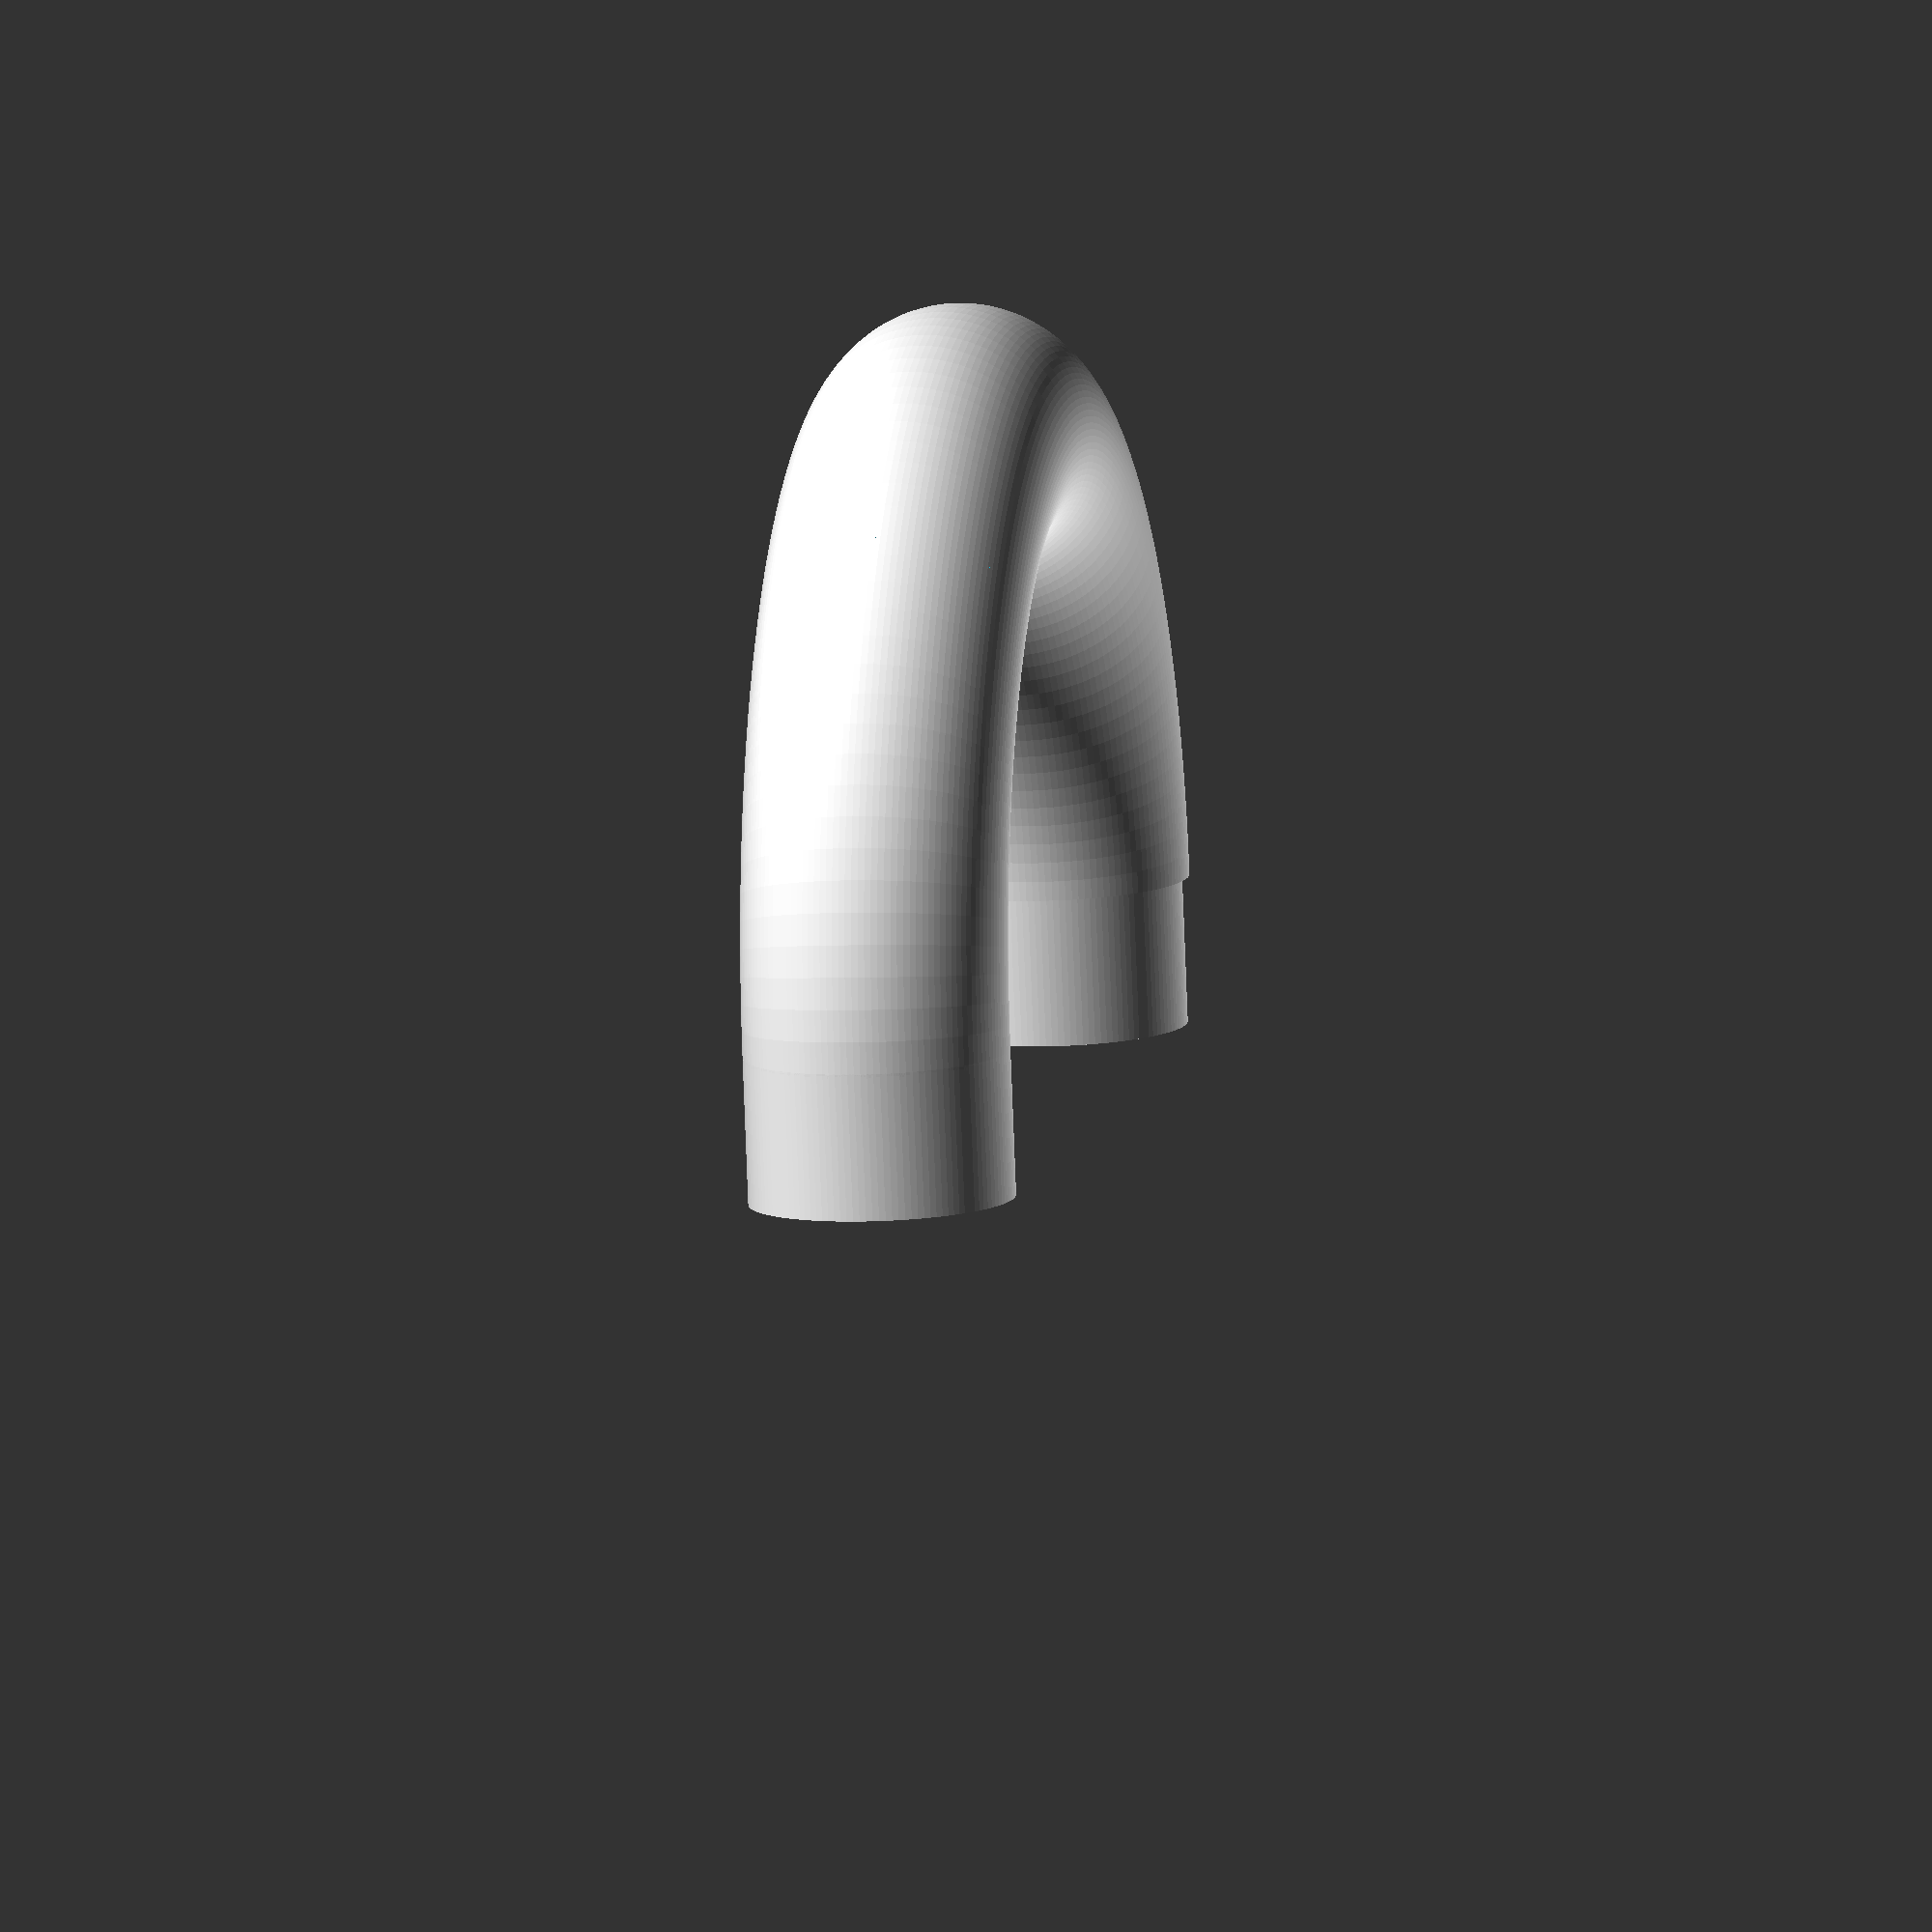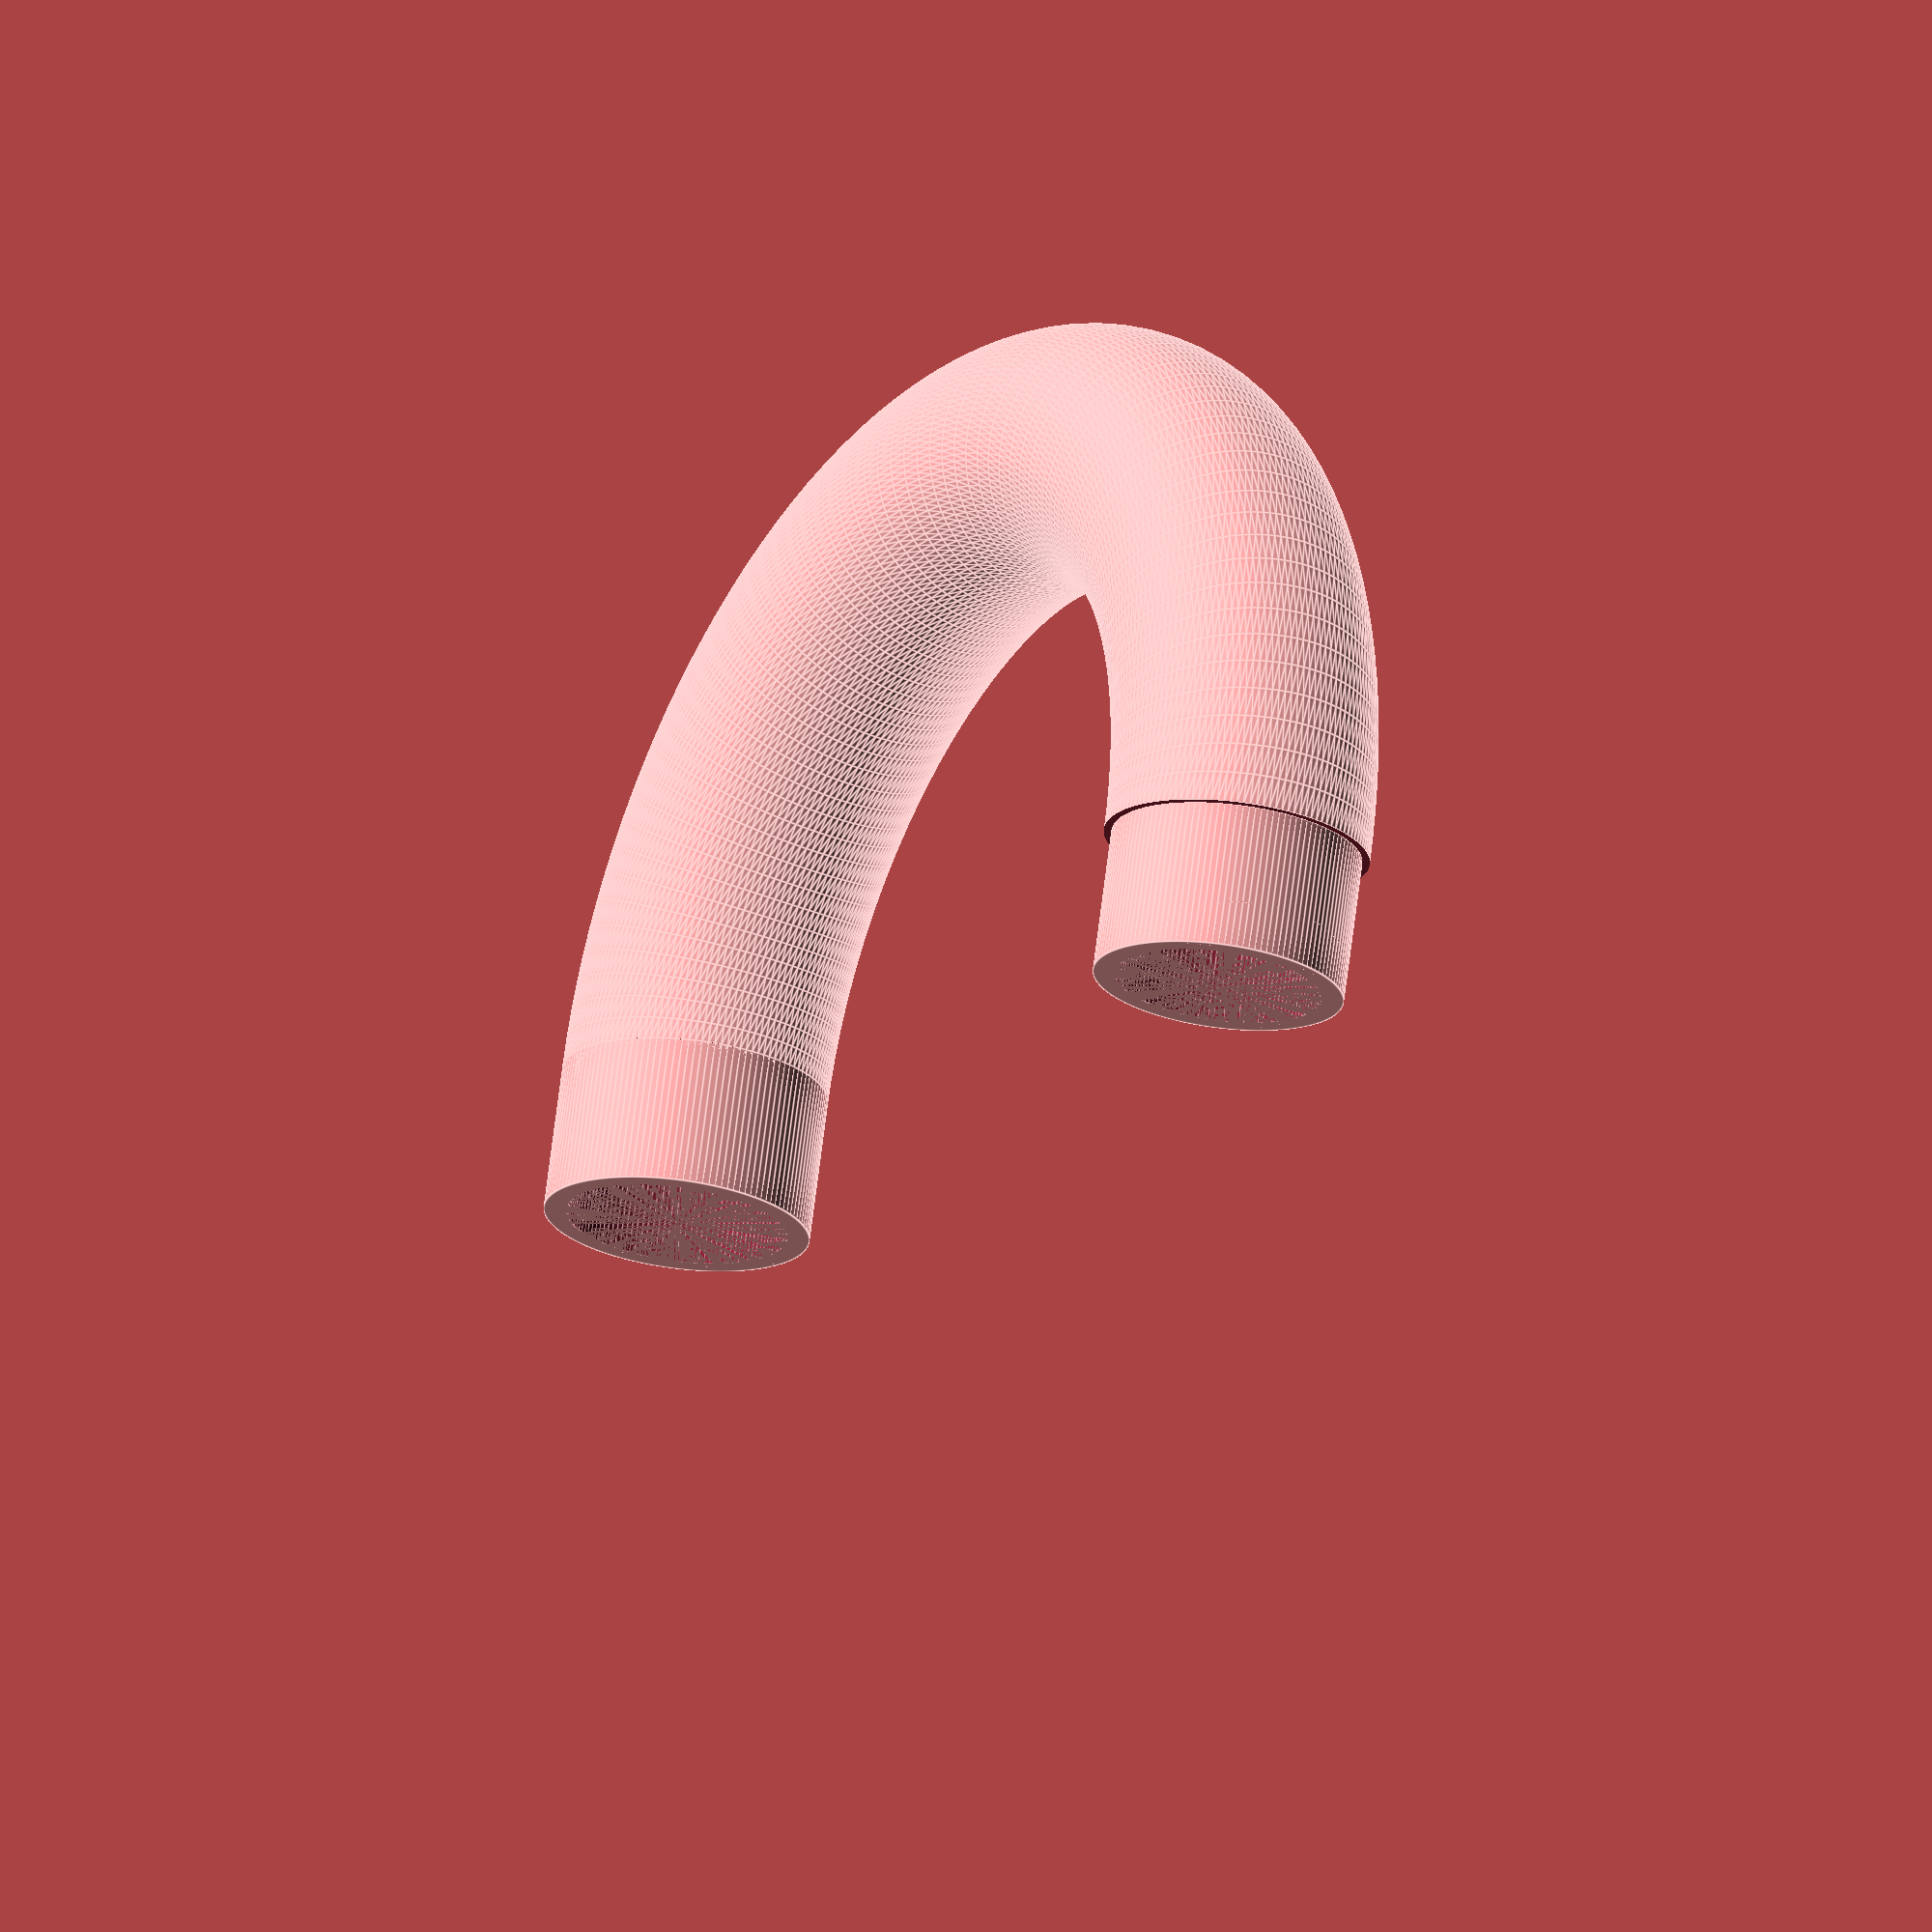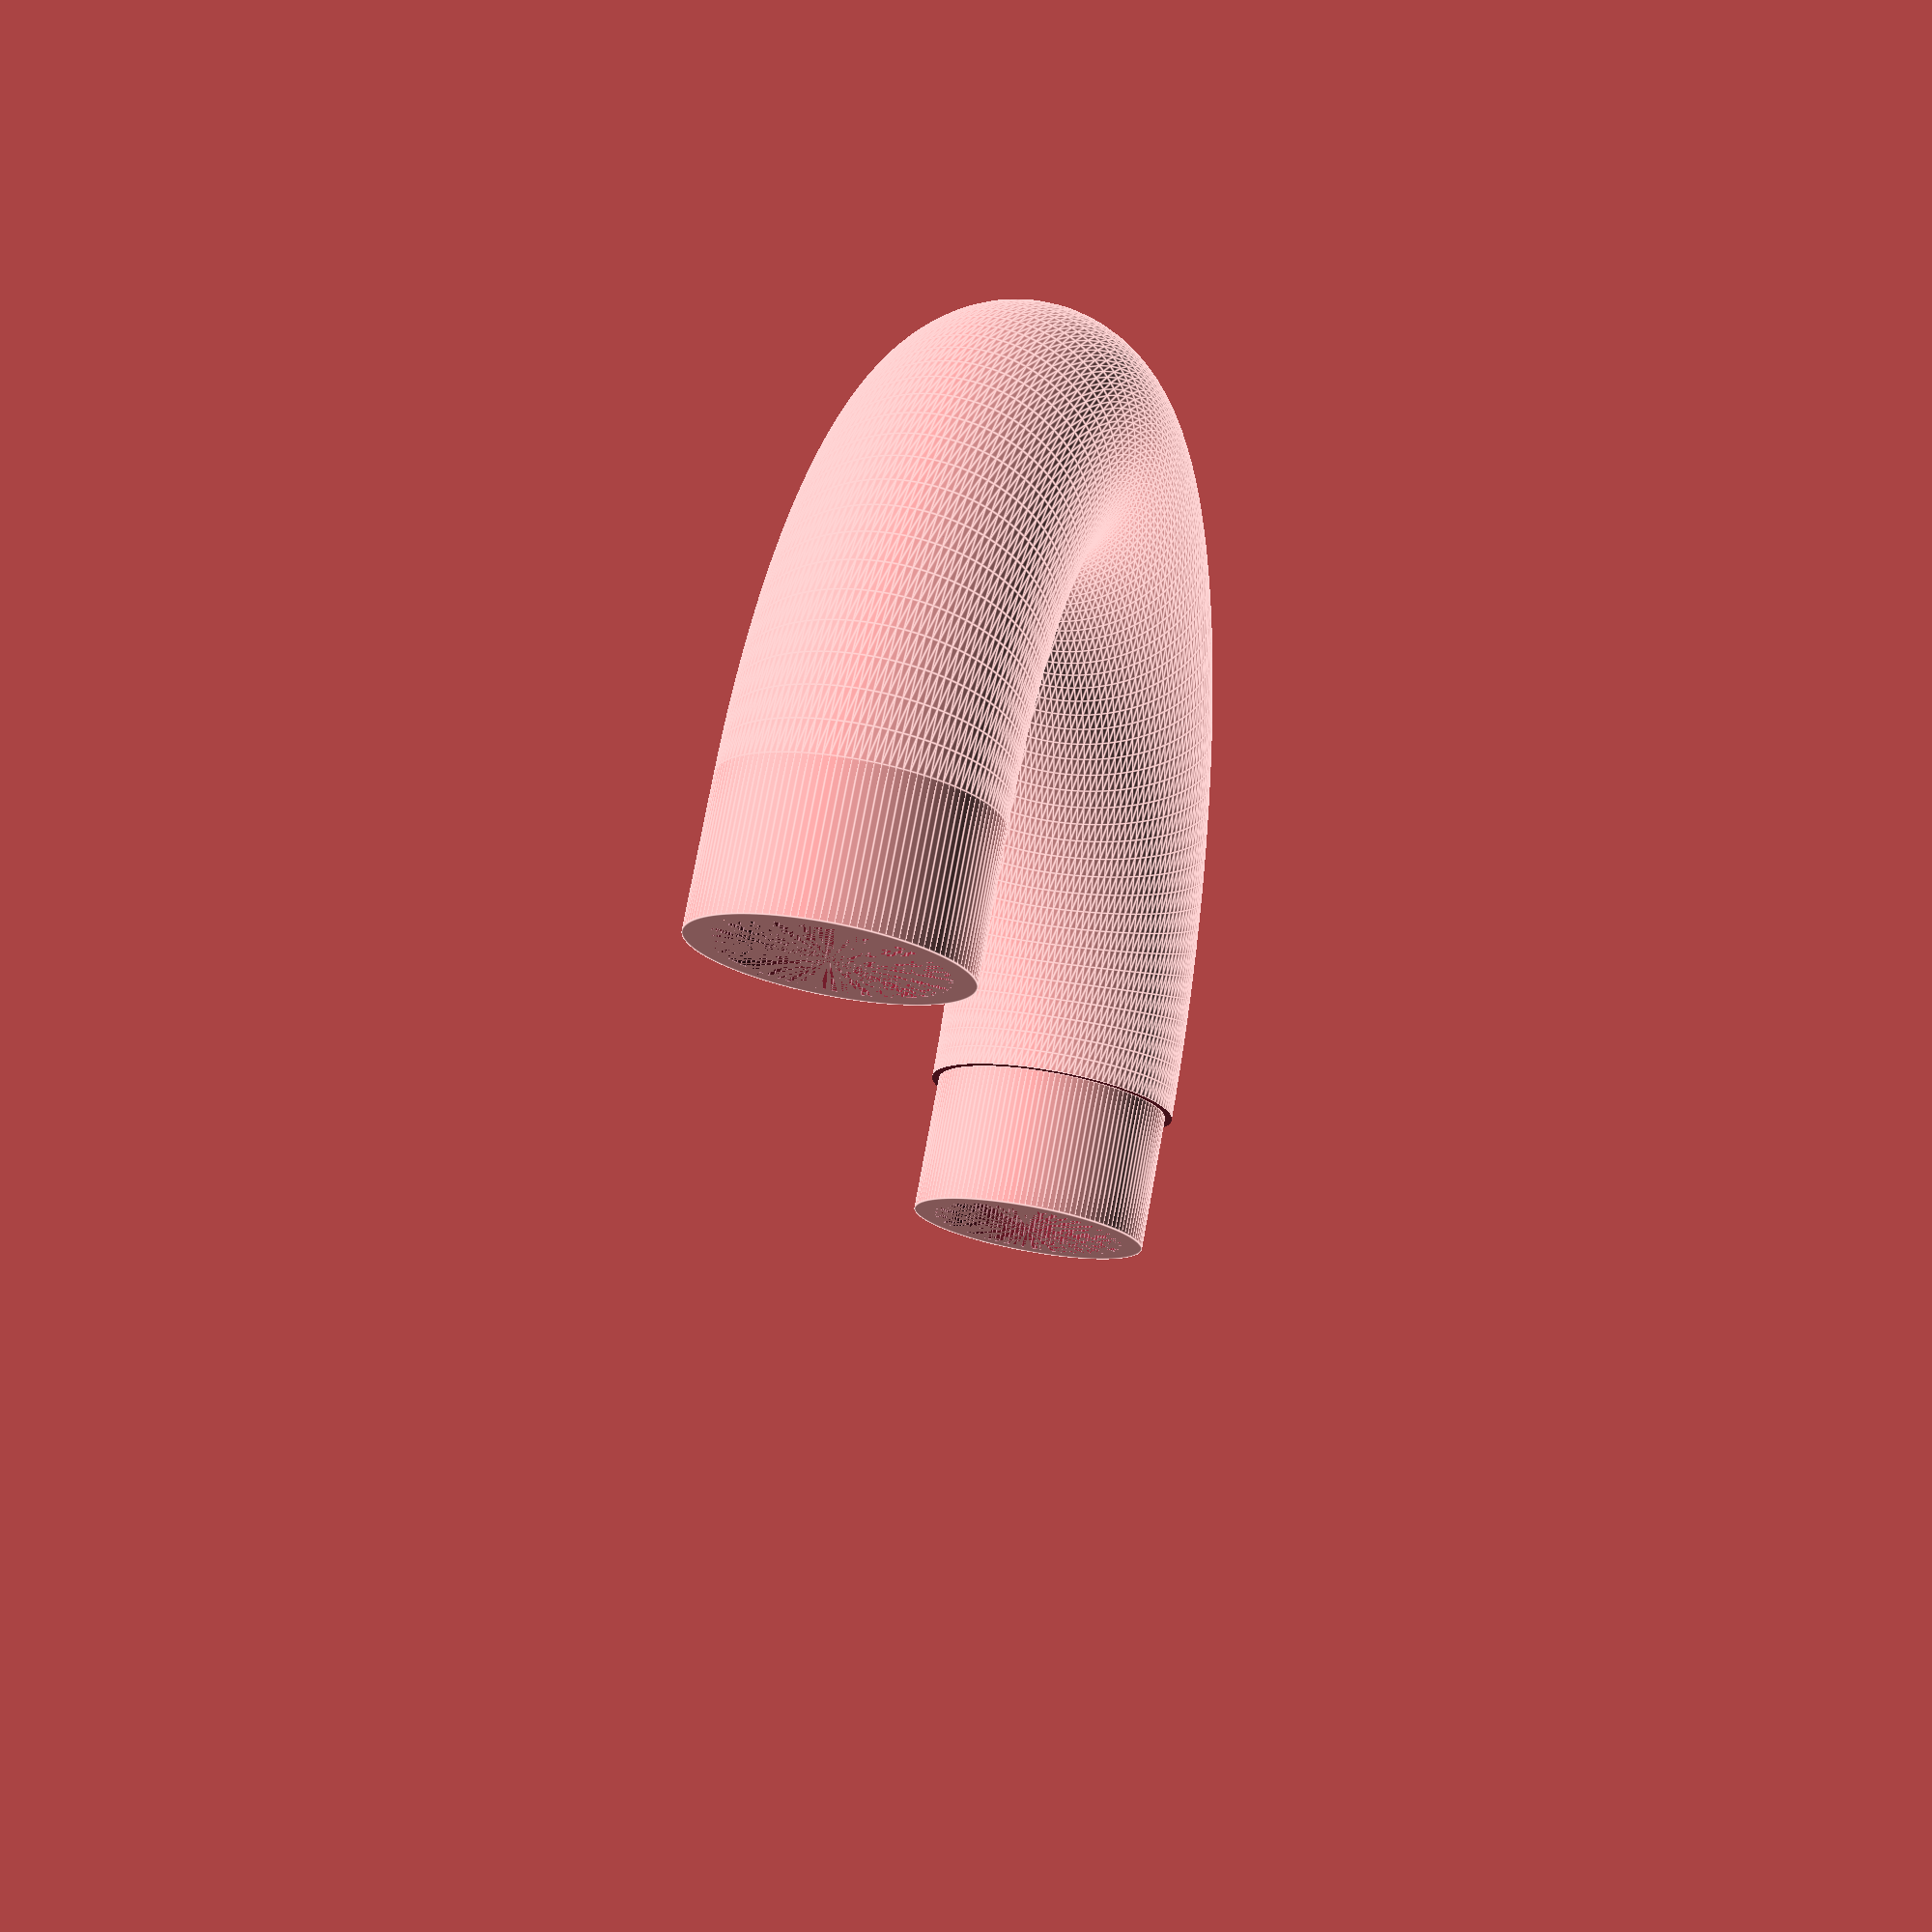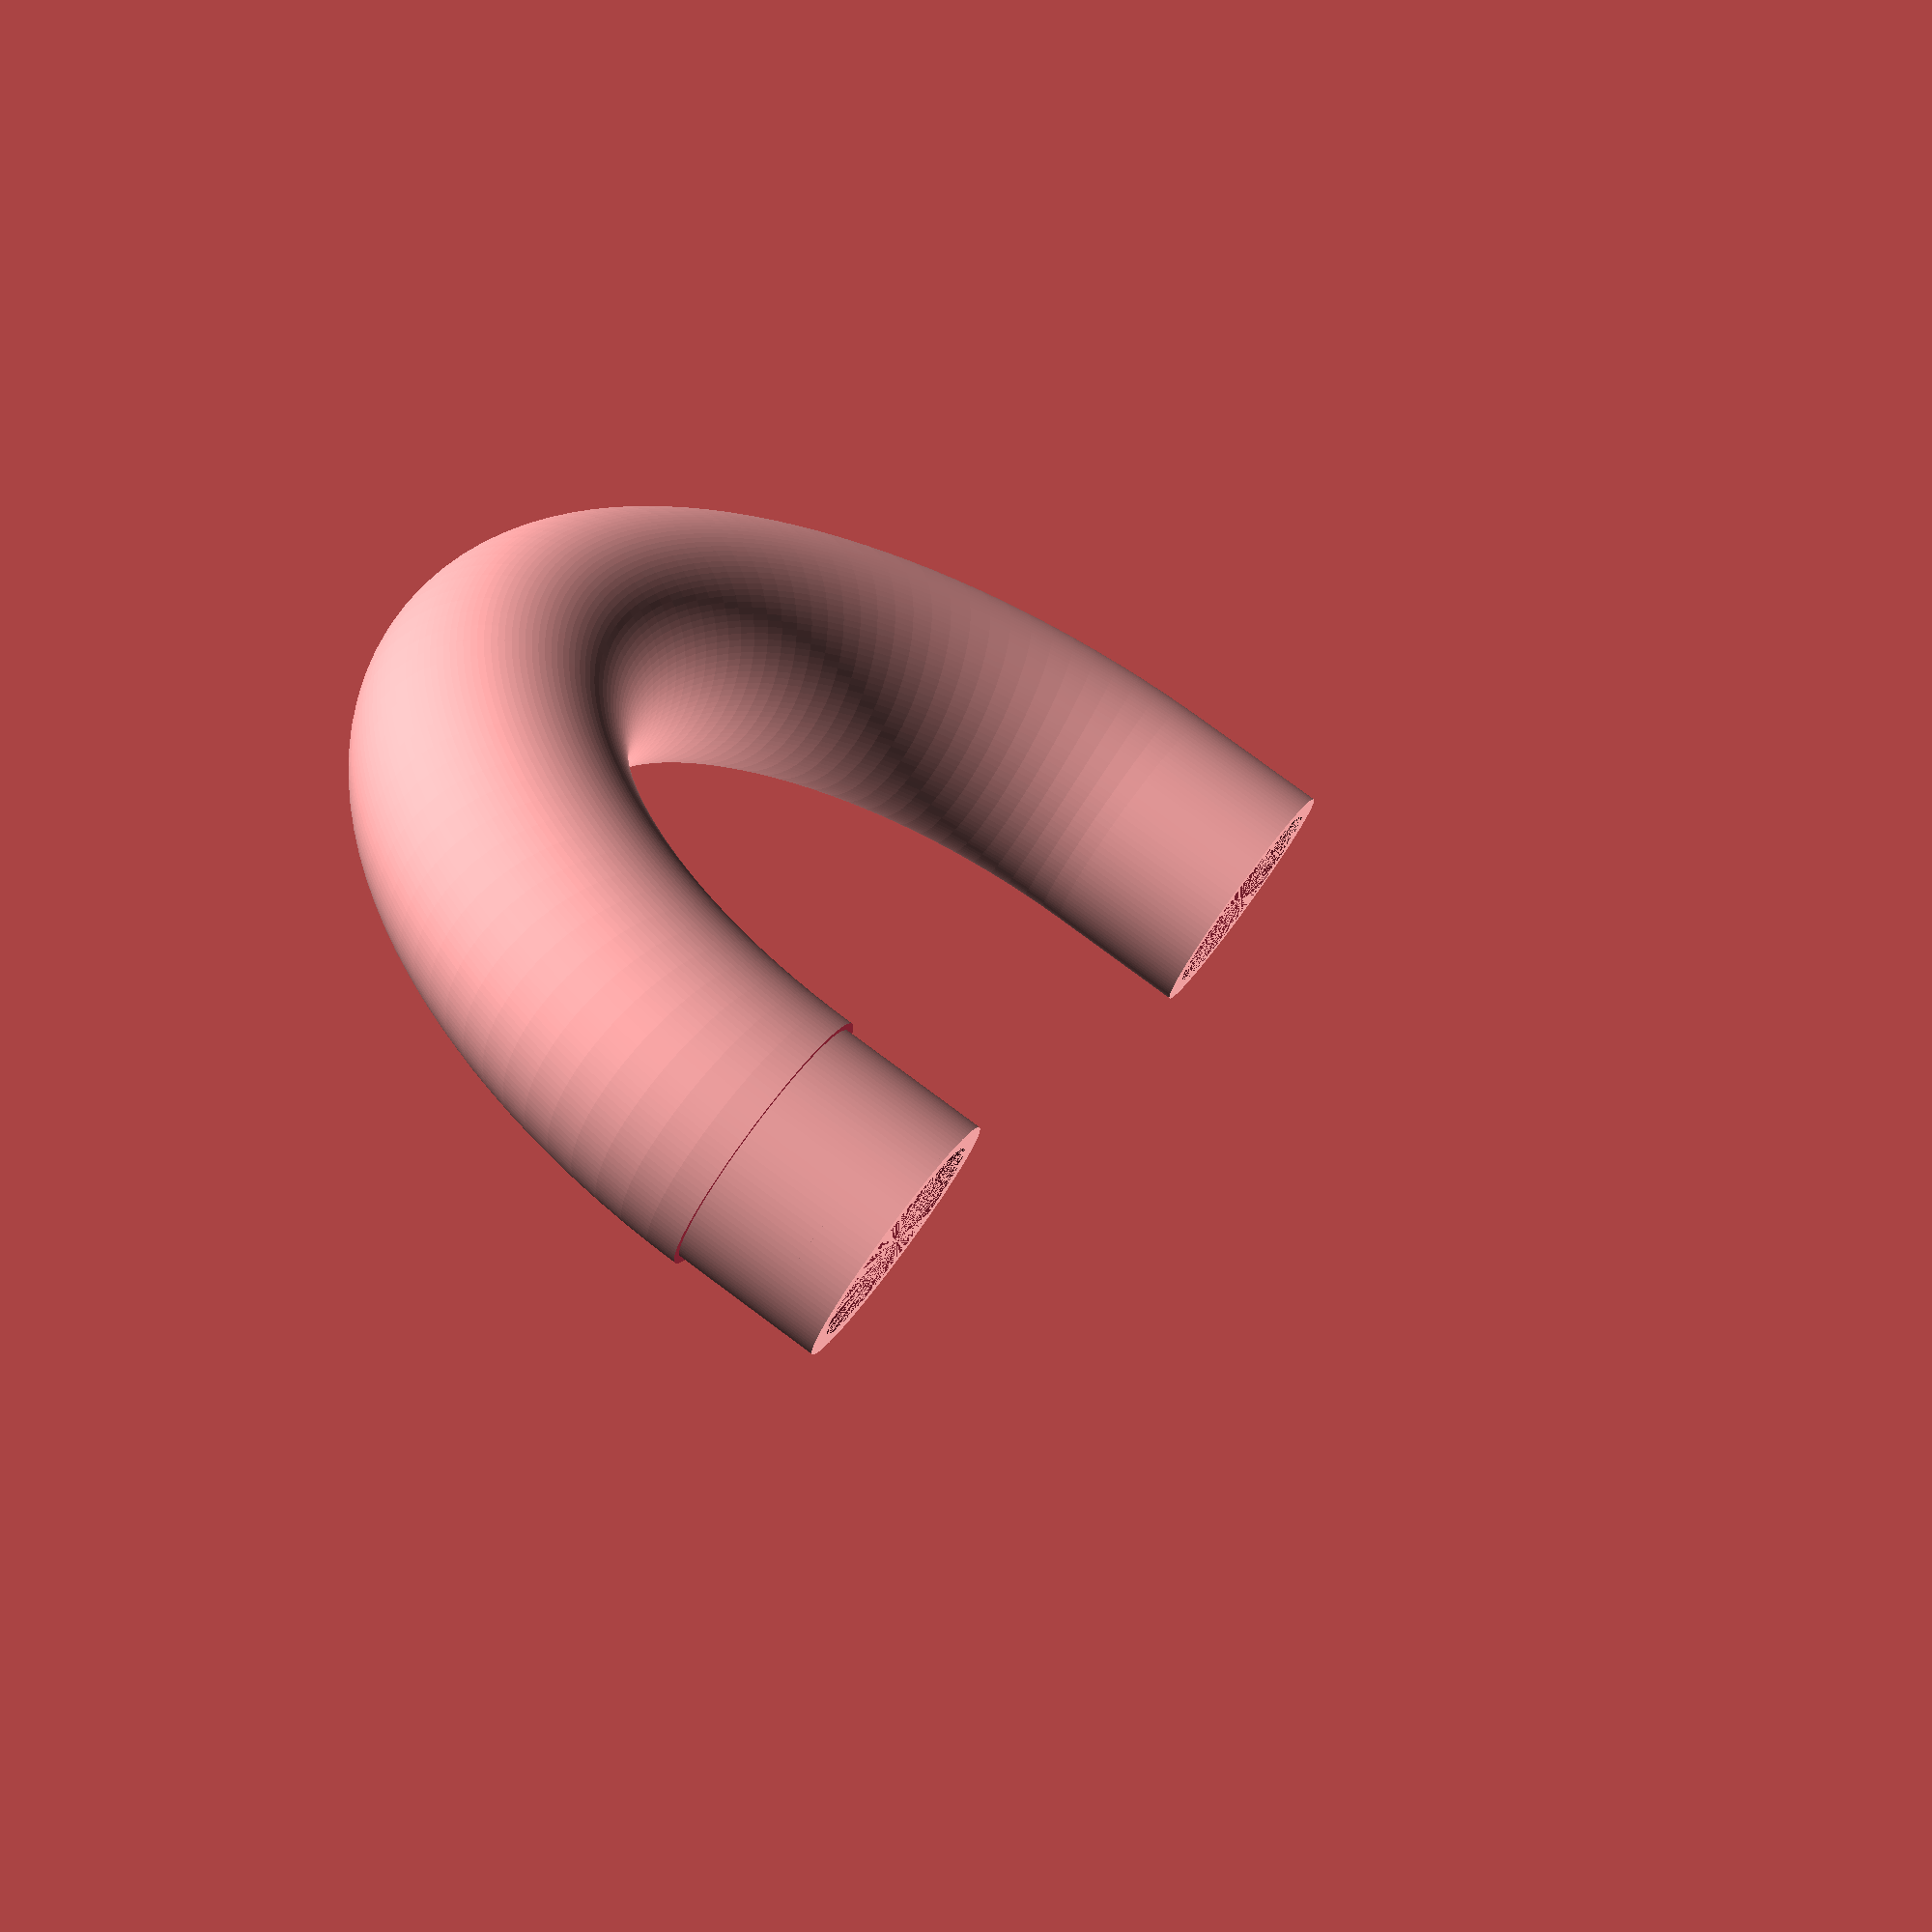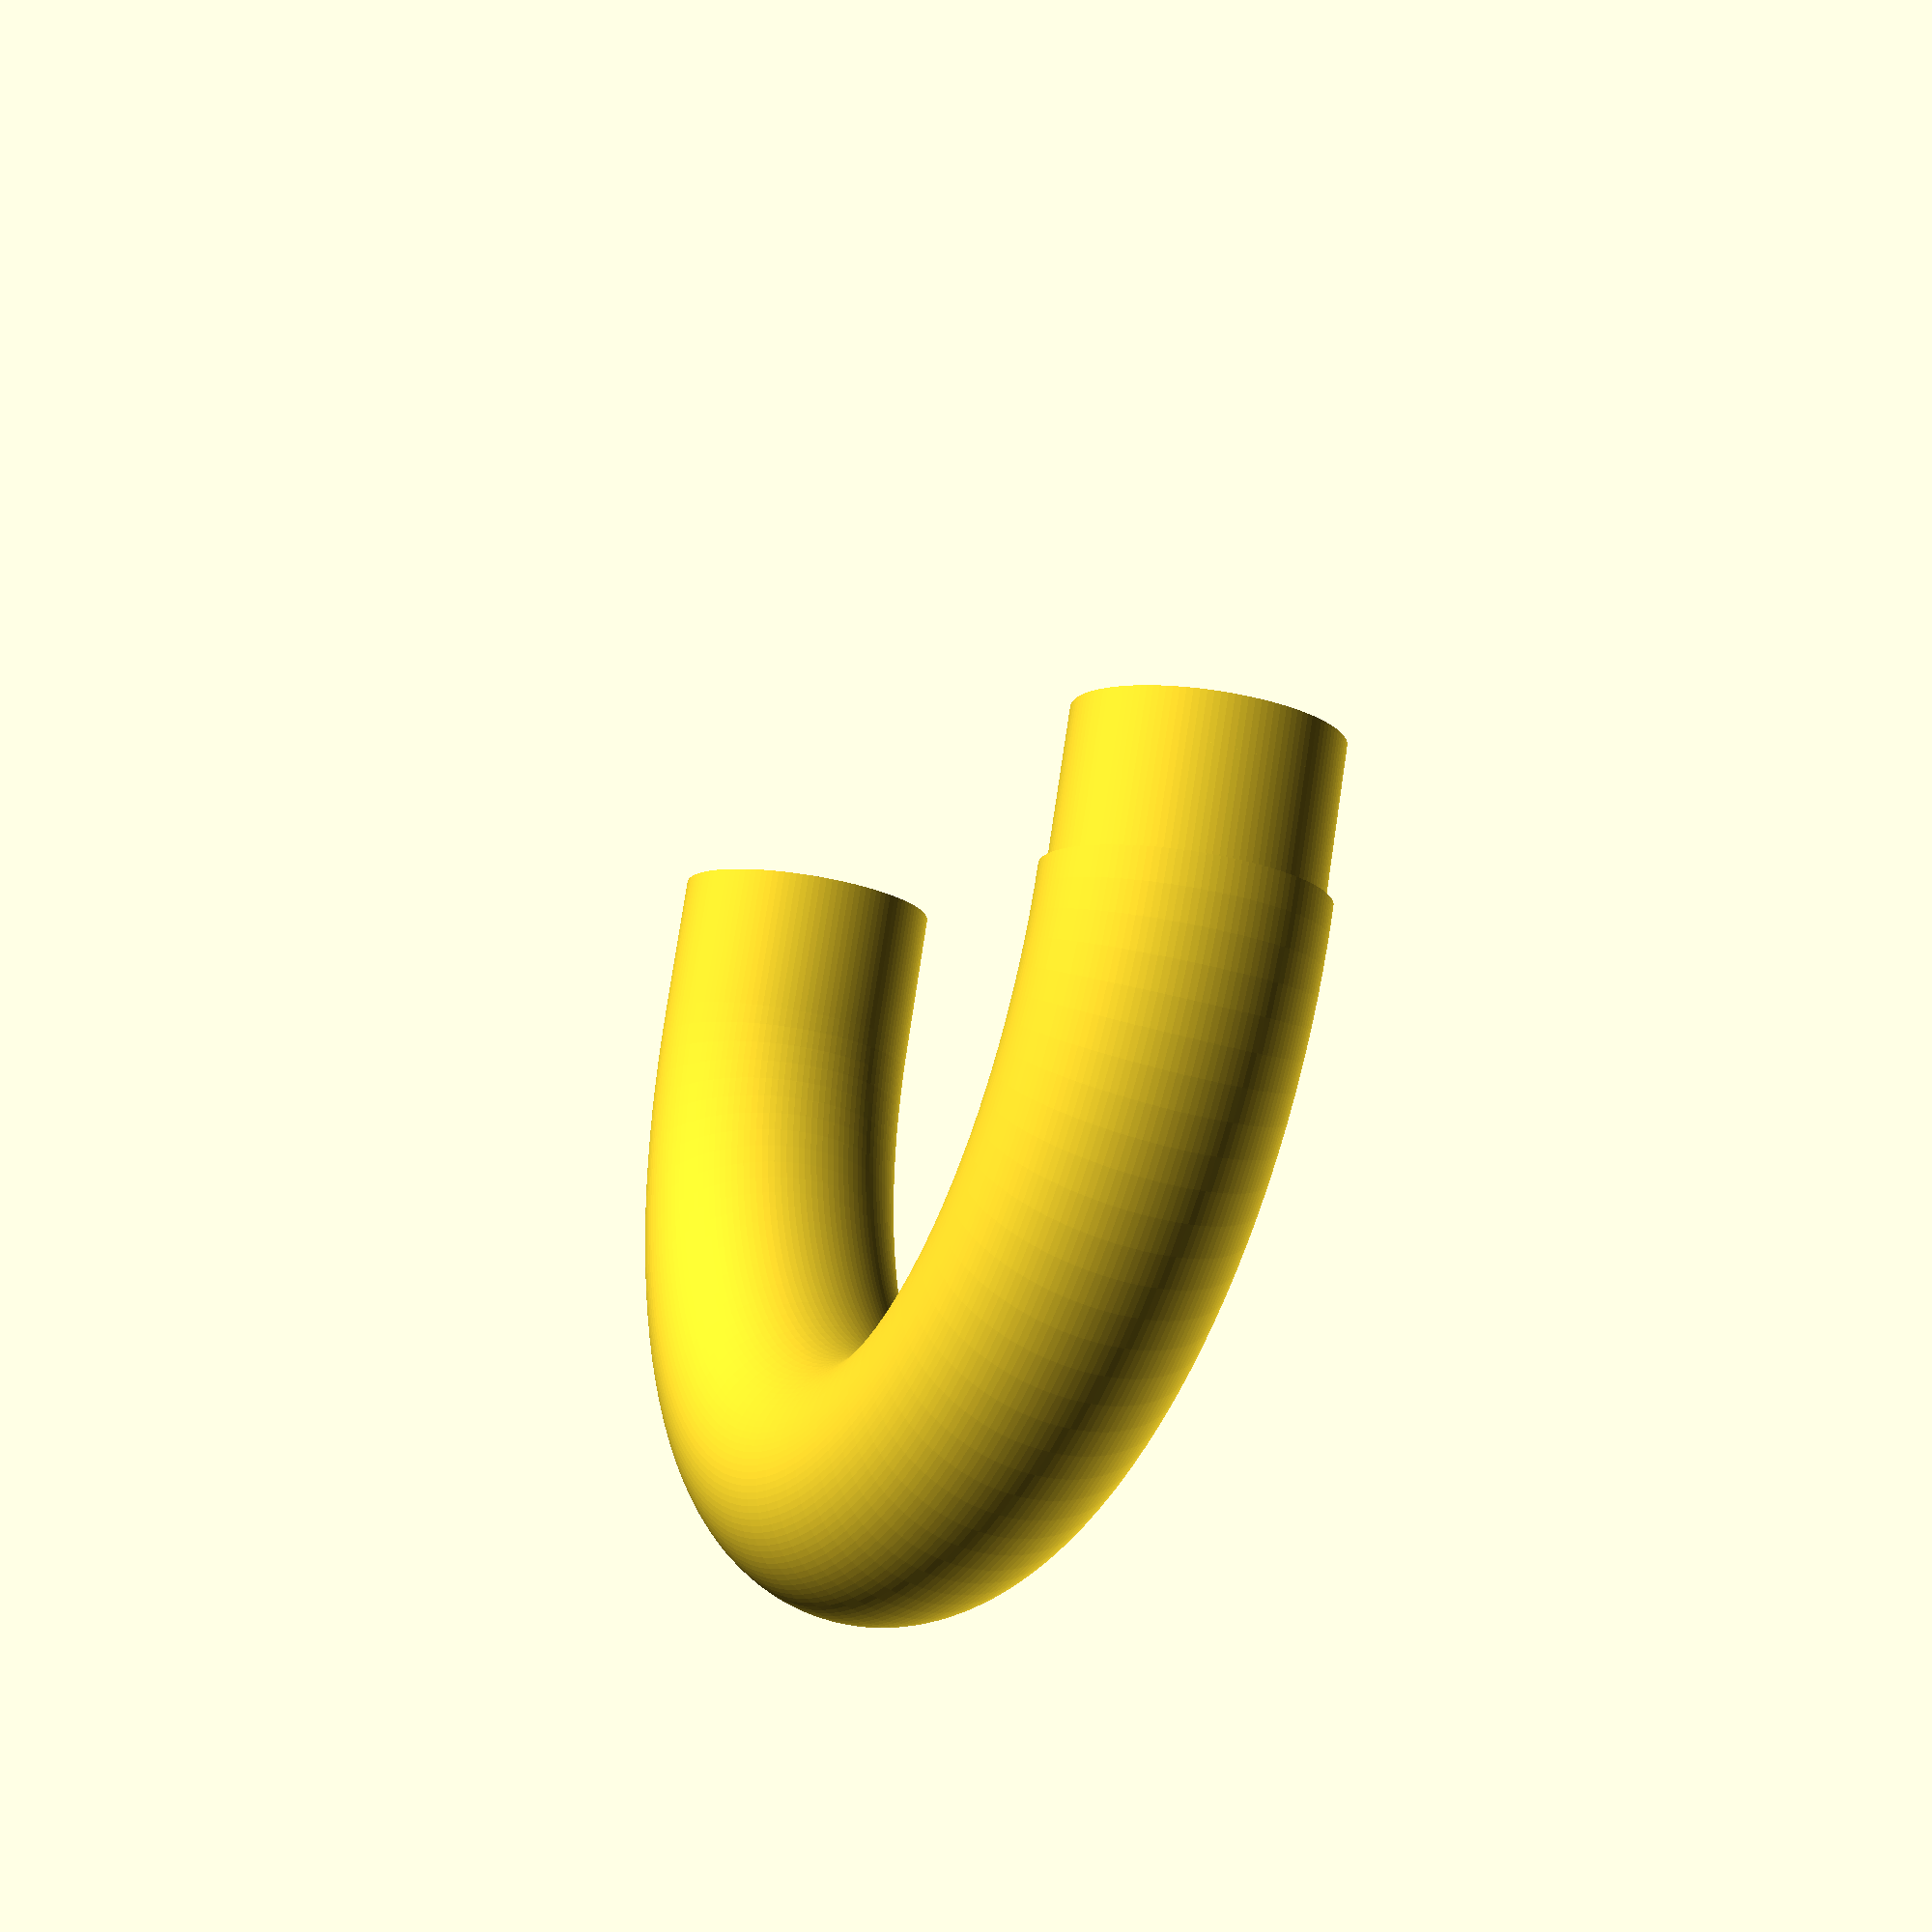
<openscad>
$fn = 128;

upper_radius = 17/2.0;
upper_inner_radius = 14/2.0;
upper_height = 10; //122;

lower_radius = 18.00/2.0;
lower_inner_radius = 15/2.0;
lower_height = 10; //130;

bend_radius = 27;

angle_1 = 0;
angle_2 = 180;

union()
{
    // lower arm
    rotate([ 0, 0, angle_1 ]) translate([ bend_radius + upper_radius, 0.02, 0 ]) rotate([ 90, 0, 0 ]) difference()
    {
        cylinder(r = lower_radius, h = lower_height);
        translate([ 0, 0, -1 ]) cylinder(r = lower_inner_radius, h = lower_height * 1.1);
    }
    // upper arm
    rotate([ 0, 0, angle_2 ]) translate([ bend_radius + upper_radius, -0.02, 0 ]) rotate([ -90, 0, 0 ]) difference()
    {
        cylinder(r = upper_radius, h = upper_height);
        translate([ 0, 0, -1 ]) cylinder(r = upper_inner_radius, h = upper_height * 1.1);
    }
    // bend
    difference()
    {
        // torus
        rotate_extrude() translate([ bend_radius + upper_radius, 0, 0 ]) circle(r = max(upper_radius, lower_radius));

        // torus cutout
        rotate_extrude() translate([ bend_radius + upper_radius, 0, 0 ]) circle(r = min(upper_inner_radius, lower_inner_radius));
        // lower cutout
        rotate([ 0, 0, angle_1 ]) translate([ -50 * (((angle_2 - angle_1) <= 180) ? 1 : 0), -100, -50 ])
            cube([ 100, 100, 100 ]);
        // upper cutout
        rotate([ 0, 0, angle_2 ]) translate([ -50 * (((angle_2 - angle_1) <= 180) ? 1 : 0), 0, -50 ])
            cube([ 100, 100, 100 ]);
    }
}
</openscad>
<views>
elev=3.5 azim=12.9 roll=100.0 proj=o view=solid
elev=211.2 azim=166.3 roll=301.8 proj=o view=edges
elev=330.2 azim=314.8 roll=104.7 proj=p view=edges
elev=59.4 azim=293.2 roll=330.9 proj=p view=solid
elev=32.0 azim=201.7 roll=66.3 proj=p view=solid
</views>
